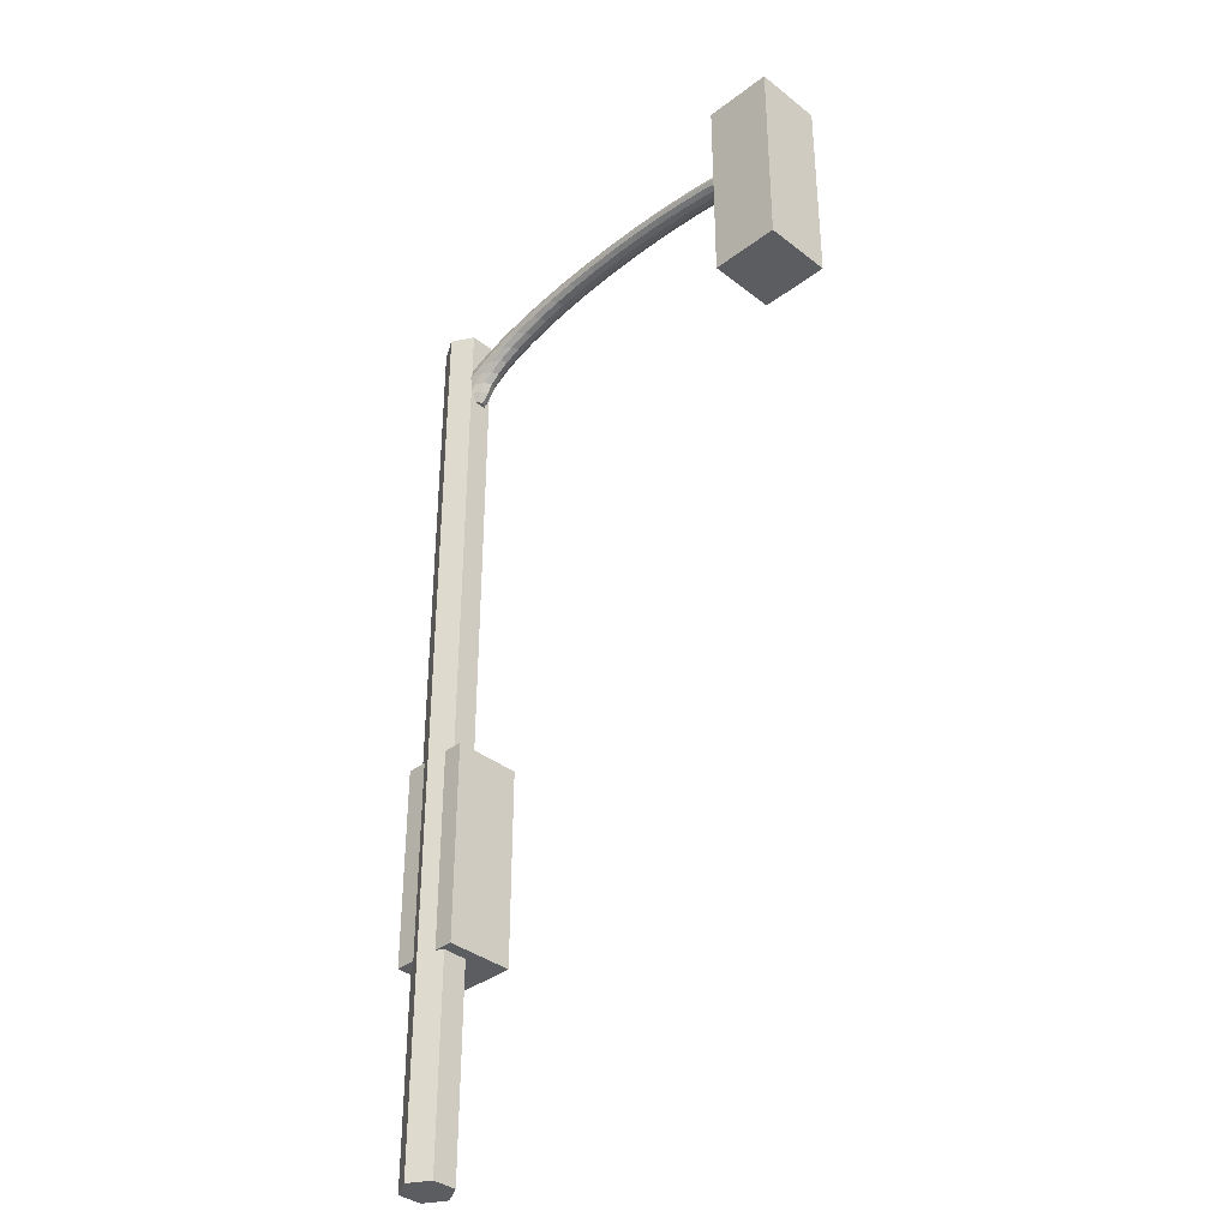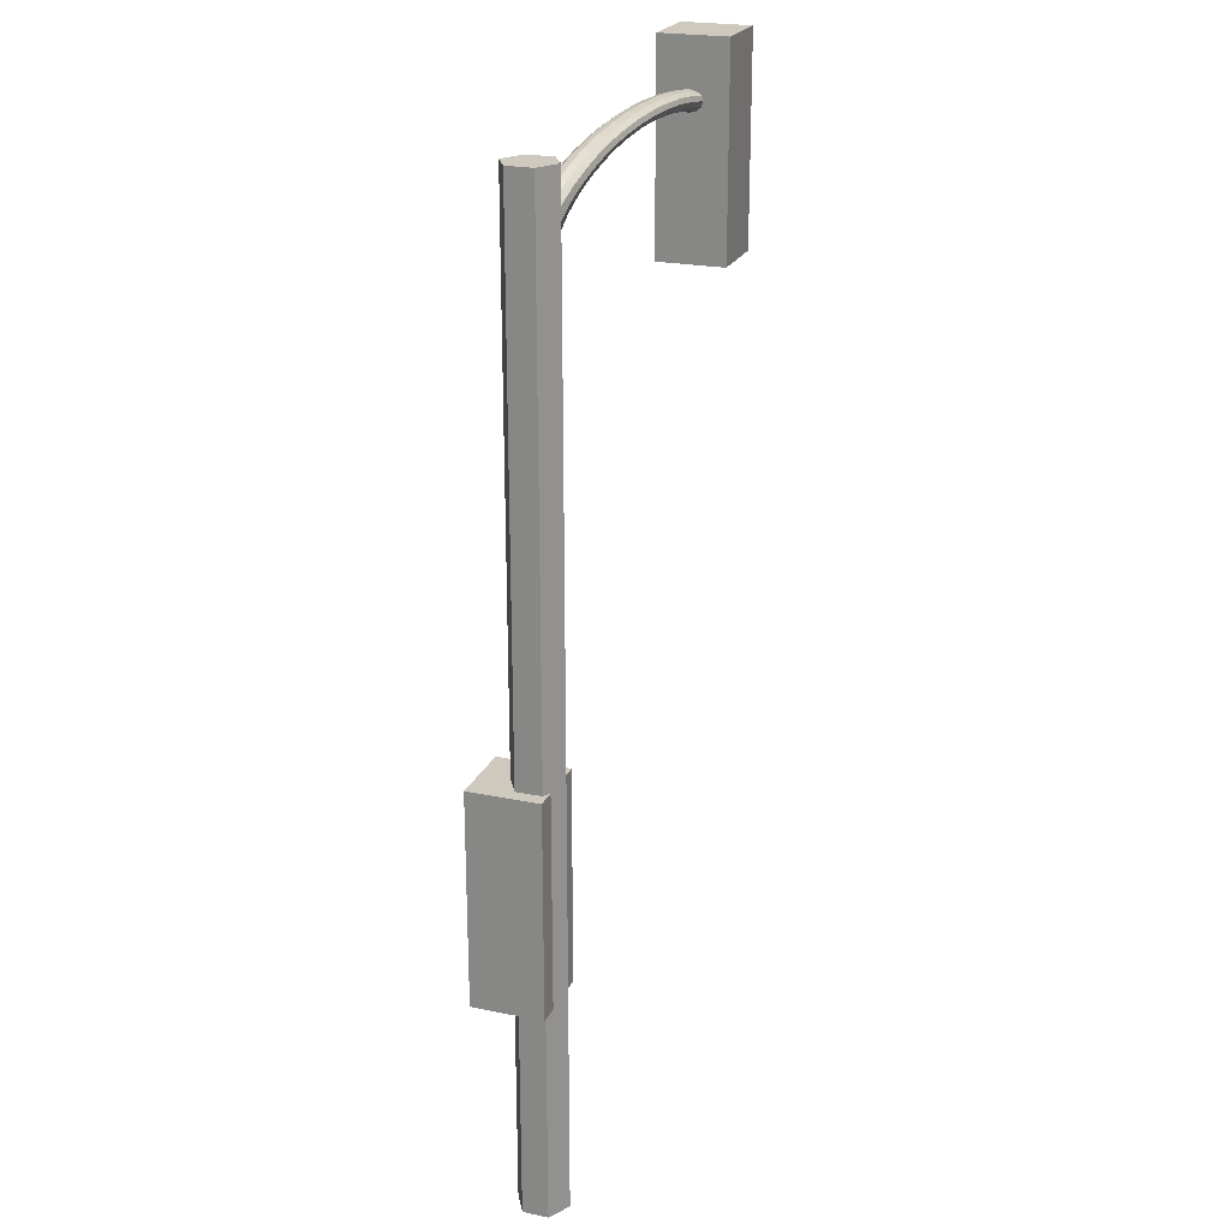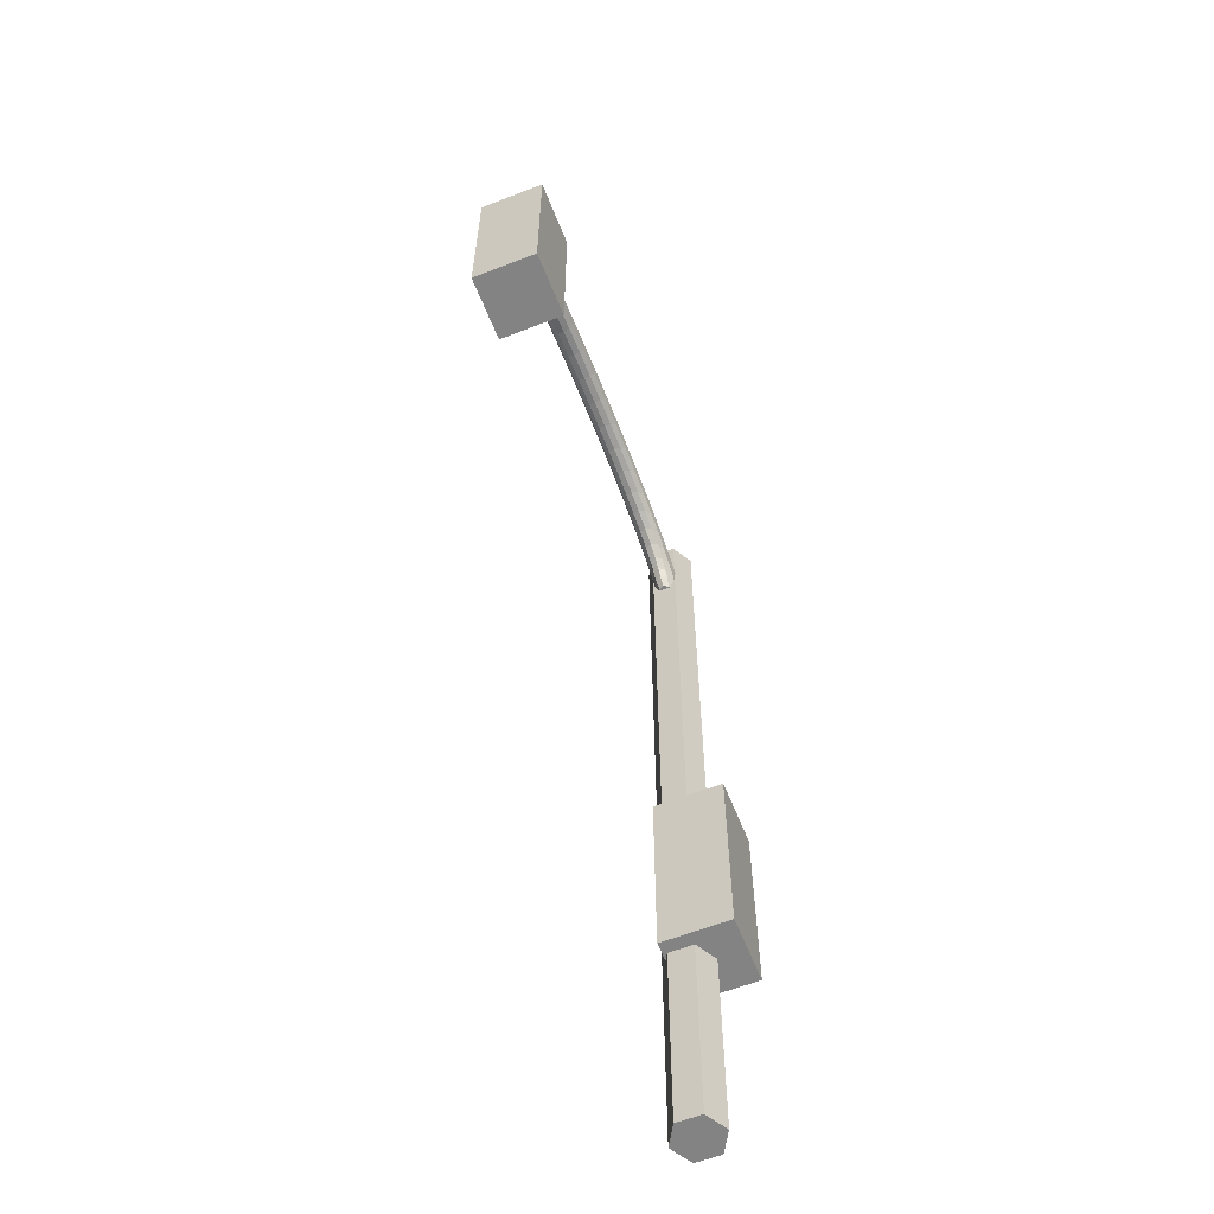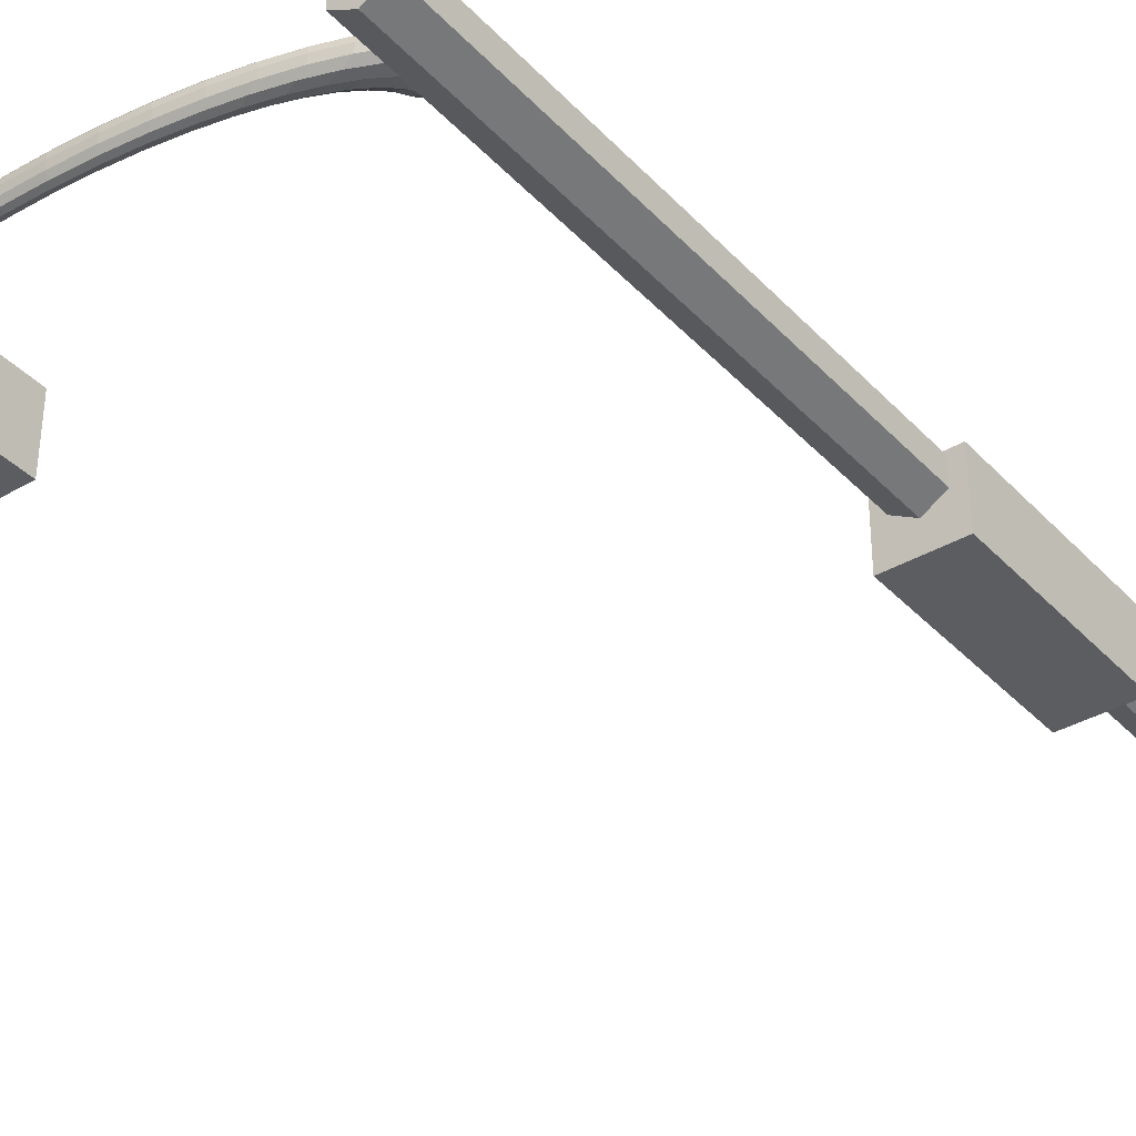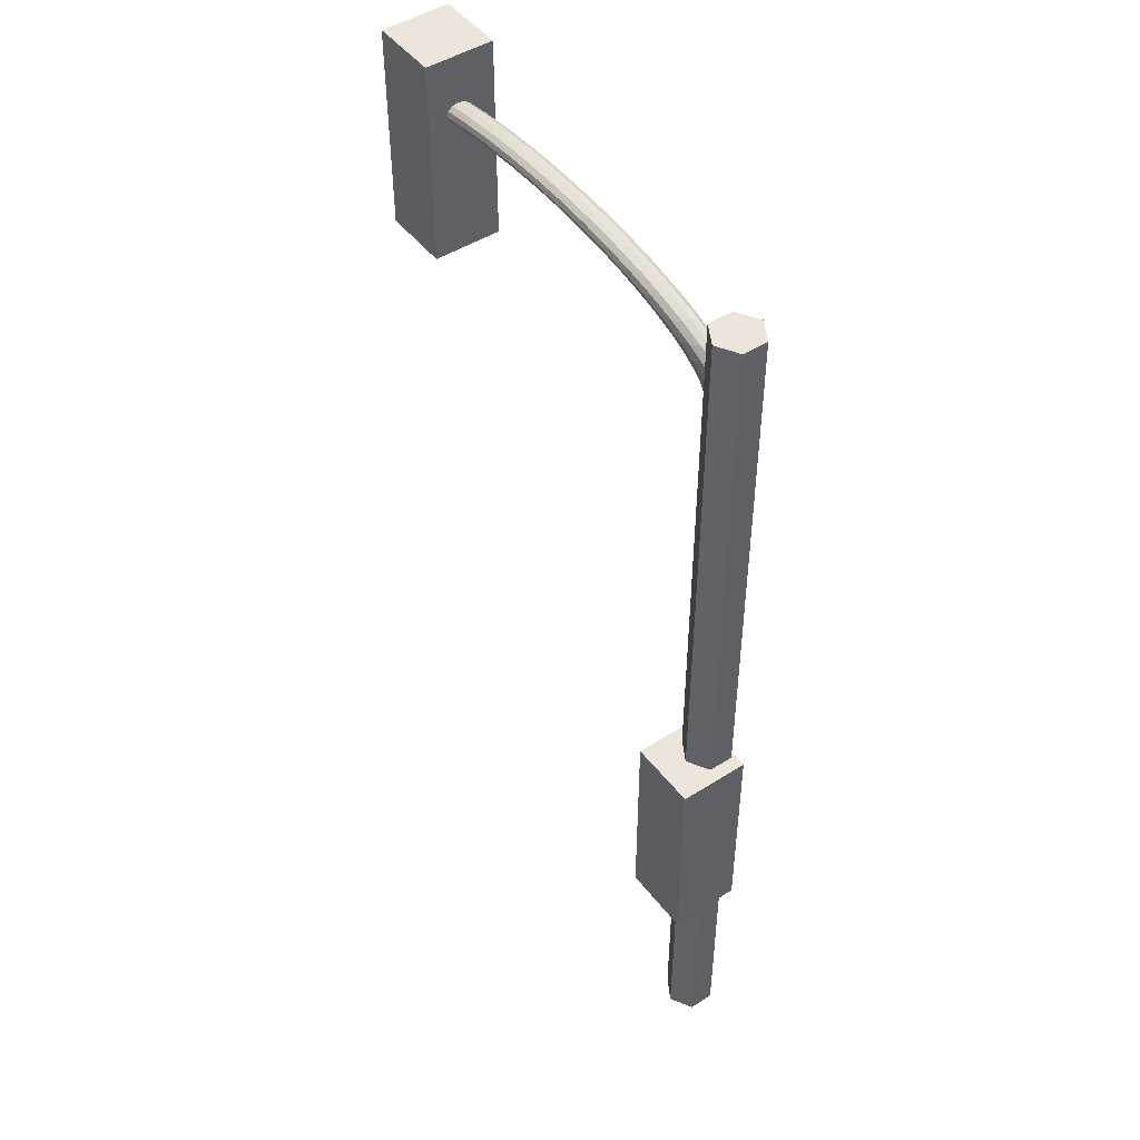
<metadata>
{"format":"obj","ext":"obj","renderer":"f3d","projection":"perspective","resolution":1024,"background":"white","views":[{"elev":-36.5,"azim":44.6,"up":"+Y"},{"elev":22.6,"azim":-70.3,"up":"+Y"},{"elev":-61.2,"azim":111.6,"up":"+Y"},{"elev":-36.9,"azim":-142.9,"up":"+Z"},{"elev":47.5,"azim":-125.7,"up":"+Y"}]}
</metadata>
<code>
g Pole_Cylinder.005
v -0.2204 4.675 0.7333
v -0.2204 5.14 0.7333
v -0.1012 5.14 0.8022
v -0.1012 4.675 0.8022
v -0.1012 5.14 0.9399
v -0.1012 4.675 0.9399
v -0.2204 5.14 1.009
v -0.2204 4.675 1.009
v -0.3397 5.14 0.9399
v -0.3397 4.675 0.9399
v -0.3397 4.675 0.8022
v -0.3397 5.14 0.8022
v -0.2204 -0.0308 0.7333
v -0.2204 0.4863 0.7333
v -0.1012 0.4863 0.8022
v -0.1012 -0.0308 0.8022
v -0.1012 0.4863 0.9399
v -0.1012 -0.0308 0.9399
v -0.2204 0.4863 1.009
v -0.2204 -0.0308 1.009
v -0.3397 0.4863 0.9399
v -0.3397 -0.0308 0.9399
v -0.3397 -0.0308 0.8022
v -0.3397 0.4863 0.8022
v -0.3397 0.9517 0.9399
v -0.3397 0.9517 0.8022
v -0.2204 3.279 0.7333
v -0.2204 3.744 0.7333
v -0.1012 3.744 0.8022
v -0.1012 3.279 0.8022
v -0.2204 4.21 0.7333
v -0.1012 4.21 0.8022
v -0.2204 0.9517 1.009
v -0.1012 0.9517 0.9399
v -0.1012 0.9517 0.8022
v -0.1012 1.417 0.8022
v -0.1012 1.417 0.9399
v -0.2204 2.813 0.7333
v -0.1012 2.813 0.8022
v -0.2204 0.9517 0.7333
v -0.2204 1.883 0.7333
v -0.2204 2.348 0.7333
v -0.1012 2.348 0.8022
v -0.1012 1.883 0.8022
v -0.1012 2.348 0.9399
v -0.1012 1.883 0.9399
v -0.2204 1.417 0.7333
v -0.1012 2.813 0.9399
v -0.1012 3.279 0.9399
v -0.1012 3.744 0.9399
v -0.1012 4.21 0.9399
v -0.2204 1.417 1.009
v -0.2204 1.883 1.009
v -0.2204 2.348 1.009
v -0.2204 2.813 1.009
v -0.2204 3.279 1.009
v -0.2204 3.744 1.009
v -0.2204 4.21 1.009
v -0.3397 1.417 0.9399
v -0.3397 1.883 0.9399
v -0.3397 2.348 0.9399
v -0.3397 2.813 0.9399
v -0.3397 3.279 0.9399
v -0.3397 3.744 0.9399
v -0.3397 4.21 0.9399
v -0.3397 1.417 0.8022
v -0.3397 1.883 0.8022
v -0.3397 2.348 0.8022
v -0.3397 2.813 0.8022
v -0.3397 3.279 0.8022
v -0.3397 3.744 0.8022
v -0.3397 4.21 0.8022
f 1 2 3 4
f 4 3 5 6
f 6 5 7 8
f 8 7 9 10
f 2 1 11 12
f 10 9 12 11
f 13 14 15 16
f 16 15 17 18
f 18 17 19 20
f 20 19 21 22
f 23 24 14 13
f 22 21 24 23
f 21 25 26 24
f 27 28 29 30
f 28 31 32 29
f 19 33 25 21
f 17 34 33 19
f 35 36 37 34
f 15 35 34 17
f 38 27 30 39
f 14 40 35 15
f 41 42 43 44
f 44 43 45 46
f 24 26 40 14
f 42 38 39 43
f 31 1 4 32
f 47 41 44 36
f 36 44 46 37
f 40 47 36 35
f 43 39 48 45
f 39 30 49 48
f 30 29 50 49
f 29 32 51 50
f 32 4 6 51
f 34 37 52 33
f 37 46 53 52
f 46 45 54 53
f 45 48 55 54
f 48 49 56 55
f 49 50 57 56
f 50 51 58 57
f 51 6 8 58
f 33 52 59 25
f 52 53 60 59
f 53 54 61 60
f 54 55 62 61
f 55 56 63 62
f 56 57 64 63
f 57 58 65 64
f 58 8 10 65
f 26 66 47 40
f 66 67 41 47
f 67 68 42 41
f 68 69 38 42
f 69 70 27 38
f 70 71 28 27
f 71 72 31 28
f 1 31 72 11
f 25 59 66 26
f 59 60 67 66
f 60 61 68 67
f 61 62 69 68
f 62 63 70 69
f 63 64 71 70
f 64 65 72 71
f 65 10 11 72
f 9 7 5 3 2 12
f 22 23 13 16 18 20
v 2.287 4.203 0.6972
v 2.287 4.203 1.078
v 2.287 5.345 1.078
v 2.287 5.345 0.6972
v 1.906 4.203 1.078
v 1.906 5.345 1.078
v 1.906 4.203 0.6972
v 1.906 5.345 0.6972
f 73 74 75 76
f 74 77 78 75
f 77 79 80 78
f 79 73 76 80
f 76 75 78 80
f 74 73 79 77
v 2.142 5.036 0.871
v 1.972 5.071 0.871
v 1.961 5.065 0.907
v 2.129 5.031 0.907
v 1.932 5.05 0.9333
v 2.093 5.017 0.9333
v 1.891 5.028 0.9429
v 2.044 4.998 0.9429
v 1.851 5.007 0.9333
v 1.995 4.978 0.9333
v 1.822 4.992 0.907
v 1.959 4.964 0.907
v 1.811 4.986 0.871
v 1.945 4.959 0.871
v 1.822 4.992 0.8351
v 1.959 4.964 0.8351
v 1.851 5.007 0.8088
v 1.995 4.978 0.8088
v 1.891 5.028 0.7991
v 2.044 4.998 0.7991
v 1.932 5.05 0.8088
v 2.093 5.017 0.8088
v 1.961 5.065 0.8351
v 2.129 5.031 0.8351
v 1.789 5.098 0.871
v 1.781 5.092 0.907
v 1.758 5.076 0.9333
v 1.727 5.053 0.9429
v 1.696 5.03 0.9333
v 1.674 5.014 0.907
v 1.666 5.008 0.871
v 1.674 5.014 0.8351
v 1.696 5.03 0.8088
v 1.727 5.053 0.7991
v 1.758 5.076 0.8088
v 1.781 5.092 0.8351
v 1.596 5.118 0.871
v 1.59 5.112 0.907
v 1.575 5.094 0.9333
v 1.554 5.071 0.9429
v 1.533 5.047 0.9333
v 1.518 5.03 0.907
v 1.512 5.024 0.871
v 1.518 5.03 0.8351
v 1.533 5.047 0.8088
v 1.554 5.071 0.7991
v 1.575 5.094 0.8088
v 1.59 5.112 0.8351
v 1.396 5.13 0.871
v 1.393 5.124 0.907
v 1.385 5.106 0.9333
v 1.375 5.082 0.9429
v 1.364 5.057 0.9333
v 1.356 5.04 0.907
v 1.353 5.033 0.871
v 1.356 5.04 0.8351
v 1.364 5.057 0.8088
v 1.375 5.082 0.7991
v 1.385 5.106 0.8088
v 1.393 5.124 0.8351
v 1.192 5.134 0.871
v 1.192 5.128 0.907
v 1.192 5.11 0.9333
v 1.192 5.085 0.9429
v 1.192 5.061 0.9333
v 1.192 5.043 0.907
v 1.192 5.036 0.871
v 1.192 5.043 0.8351
v 1.192 5.061 0.8088
v 1.192 5.085 0.7991
v 1.192 5.11 0.8088
v 1.192 5.128 0.8351
v 0.9882 5.13 0.871
v 0.9911 5.124 0.907
v 0.9988 5.106 0.9333
v 1.009 5.082 0.9429
v 1.02 5.057 0.9333
v 1.027 5.04 0.907
v 1.03 5.033 0.871
v 1.027 5.04 0.8351
v 1.02 5.057 0.8088
v 1.009 5.082 0.7991
v 0.9988 5.106 0.8088
v 0.9911 5.124 0.8351
v 0.7881 5.118 0.871
v 0.7937 5.112 0.907
v 0.8089 5.094 0.9333
v 0.8298 5.071 0.9429
v 0.8506 5.047 0.9333
v 0.8659 5.03 0.907
v 0.8715 5.024 0.871
v 0.8659 5.03 0.8351
v 0.8506 5.047 0.8088
v 0.8298 5.071 0.7991
v 0.8089 5.094 0.8088
v 0.7937 5.112 0.8351
v 0.5948 5.098 0.871
v 0.6031 5.092 0.907
v 0.6257 5.076 0.9333
v 0.6565 5.053 0.9429
v 0.6873 5.03 0.9333
v 0.7099 5.014 0.907
v 0.7181 5.008 0.871
v 0.7099 5.014 0.8351
v 0.6873 5.03 0.8088
v 0.6565 5.053 0.7991
v 0.6257 5.076 0.8088
v 0.6031 5.092 0.8351
v 0.4118 5.071 0.871
v 0.4226 5.065 0.907
v 0.4521 5.05 0.9333
v 0.4923 5.028 0.9429
v 0.5326 5.007 0.9333
v 0.5621 4.992 0.907
v 0.5729 4.986 0.871
v 0.5621 4.992 0.8351
v 0.5326 5.007 0.8088
v 0.4923 5.028 0.7991
v 0.4521 5.05 0.8088
v 0.4226 5.065 0.8351
v 0.2421 5.036 0.871
v 0.2552 5.031 0.907
v 0.2911 5.017 0.9333
v 0.3402 4.998 0.9429
v 0.3892 4.978 0.9333
v 0.4251 4.964 0.907
v 0.4383 4.959 0.871
v 0.4251 4.964 0.8351
v 0.3892 4.978 0.8088
v 0.3402 4.998 0.7991
v 0.2911 5.017 0.8088
v 0.2552 5.031 0.8351
v 0.08866 4.995 0.871
v 0.1039 4.991 0.907
v 0.1456 4.978 0.9333
v 0.2026 4.961 0.9429
v 0.2596 4.944 0.9333
v 0.3013 4.931 0.907
v 0.3165 4.926 0.871
v 0.3013 4.931 0.8351
v 0.2596 4.944 0.8088
v 0.2026 4.961 0.7991
v 0.1456 4.978 0.8088
v 0.1039 4.991 0.8351
v -0.04589 4.949 0.871
v -0.02877 4.945 0.907
v 0.01802 4.934 0.9333
v 0.08194 4.919 0.9429
v 0.1459 4.904 0.9333
v 0.1926 4.893 0.907
v 0.2098 4.889 0.871
v 0.1926 4.893 0.8351
v 0.1459 4.904 0.8088
v 0.08194 4.919 0.7991
v 0.01802 4.934 0.8088
v -0.02877 4.945 0.8351
v -0.1593 4.897 0.871
v -0.1406 4.894 0.907
v -0.08951 4.885 0.9333
v -0.01973 4.873 0.9429
v 0.05003 4.861 0.9333
v 0.1011 4.852 0.907
v 0.1198 4.849 0.871
v 0.1011 4.852 0.8351
v 0.05003 4.861 0.8088
v -0.01973 4.873 0.7991
v -0.08951 4.885 0.8088
v -0.1406 4.894 0.8351
v -0.2495 4.842 0.871
v -0.2296 4.839 0.907
v -0.1751 4.833 0.9333
v -0.1007 4.823 0.9429
v -0.02625 4.814 0.9333
v 0.02824 4.807 0.907
v 0.04818 4.804 0.871
v 0.02824 4.807 0.8351
v -0.02625 4.814 0.8088
v -0.1007 4.823 0.7991
v -0.1751 4.833 0.8088
v -0.2296 4.839 0.8351
v -0.3151 4.783 0.871
v -0.2943 4.782 0.907
v -0.2373 4.777 0.9333
v -0.1595 4.771 0.9429
v -0.08169 4.764 0.9333
v -0.02472 4.76 0.907
v -0.00387 4.758 0.871
v -0.02472 4.76 0.8351
v -0.08169 4.764 0.8088
v -0.1595 4.771 0.7991
v -0.2373 4.777 0.8088
v -0.2943 4.782 0.8351
v -0.3099 4.722 0.871
v -0.3336 4.722 0.907
v -0.2751 4.719 0.9333
v -0.1952 4.716 0.9429
v -0.1153 4.713 0.9333
v -0.05687 4.711 0.907
v -0.03546 4.71 0.871
v -0.05687 4.711 0.8351
v -0.1153 4.713 0.8088
v -0.1952 4.716 0.7991
v -0.2751 4.719 0.8088
v -0.3336 4.722 0.8351
v -0.3249 4.661 0.871
v -0.3205 4.661 0.9002
v -0.2726 4.661 0.9216
v -0.2072 4.661 0.9294
v -0.1417 4.661 0.9216
v -0.09381 4.661 0.9002
v -0.07628 4.661 0.871
v -0.09381 4.661 0.8418
v -0.1417 4.661 0.8204
v -0.2072 4.661 0.8126
v -0.2726 4.661 0.8204
v -0.3205 4.661 0.8418
f 81 82 83 84
f 84 83 85 86
f 86 85 87 88
f 88 87 89 90
f 90 89 91 92
f 92 91 93 94
f 94 93 95 96
f 96 95 97 98
f 98 97 99 100
f 100 99 101 102
f 102 101 103 104
f 82 81 104 103
f 82 105 106 83
f 83 106 107 85
f 85 107 108 87
f 87 108 109 89
f 89 109 110 91
f 91 110 111 93
f 93 111 112 95
f 95 112 113 97
f 97 113 114 99
f 99 114 115 101
f 101 115 116 103
f 103 116 105 82
f 105 117 118 106
f 106 118 119 107
f 107 119 120 108
f 108 120 121 109
f 109 121 122 110
f 110 122 123 111
f 111 123 124 112
f 112 124 125 113
f 113 125 126 114
f 114 126 127 115
f 115 127 128 116
f 116 128 117 105
f 117 129 130 118
f 118 130 131 119
f 119 131 132 120
f 120 132 133 121
f 121 133 134 122
f 122 134 135 123
f 123 135 136 124
f 124 136 137 125
f 125 137 138 126
f 126 138 139 127
f 127 139 140 128
f 128 140 129 117
f 129 141 142 130
f 130 142 143 131
f 131 143 144 132
f 132 144 145 133
f 133 145 146 134
f 134 146 147 135
f 135 147 148 136
f 136 148 149 137
f 137 149 150 138
f 138 150 151 139
f 139 151 152 140
f 140 152 141 129
f 141 153 154 142
f 142 154 155 143
f 143 155 156 144
f 144 156 157 145
f 145 157 158 146
f 146 158 159 147
f 147 159 160 148
f 148 160 161 149
f 149 161 162 150
f 150 162 163 151
f 151 163 164 152
f 152 164 153 141
f 153 165 166 154
f 154 166 167 155
f 155 167 168 156
f 156 168 169 157
f 157 169 170 158
f 158 170 171 159
f 159 171 172 160
f 160 172 173 161
f 161 173 174 162
f 162 174 175 163
f 163 175 176 164
f 164 176 165 153
f 165 177 178 166
f 166 178 179 167
f 167 179 180 168
f 168 180 181 169
f 169 181 182 170
f 170 182 183 171
f 171 183 184 172
f 172 184 185 173
f 173 185 186 174
f 174 186 187 175
f 175 187 188 176
f 176 188 177 165
f 177 189 190 178
f 178 190 191 179
f 179 191 192 180
f 180 192 193 181
f 181 193 194 182
f 182 194 195 183
f 183 195 196 184
f 184 196 197 185
f 185 197 198 186
f 186 198 199 187
f 187 199 200 188
f 188 200 189 177
f 189 201 202 190
f 190 202 203 191
f 191 203 204 192
f 192 204 205 193
f 193 205 206 194
f 194 206 207 195
f 195 207 208 196
f 196 208 209 197
f 197 209 210 198
f 198 210 211 199
f 199 211 212 200
f 200 212 201 189
f 201 213 214 202
f 202 214 215 203
f 203 215 216 204
f 204 216 217 205
f 205 217 218 206
f 206 218 219 207
f 207 219 220 208
f 208 220 221 209
f 209 221 222 210
f 210 222 223 211
f 211 223 224 212
f 212 224 213 201
f 213 225 226 214
f 214 226 227 215
f 215 227 228 216
f 216 228 229 217
f 217 229 230 218
f 218 230 231 219
f 219 231 232 220
f 220 232 233 221
f 221 233 234 222
f 222 234 235 223
f 223 235 236 224
f 224 236 225 213
f 225 237 238 226
f 226 238 239 227
f 227 239 240 228
f 228 240 241 229
f 229 241 242 230
f 230 242 243 231
f 231 243 244 232
f 232 244 245 233
f 233 245 246 234
f 234 246 247 235
f 235 247 248 236
f 236 248 237 225
f 237 249 250 238
f 238 250 251 239
f 239 251 252 240
f 240 252 253 241
f 241 253 254 242
f 242 254 255 243
f 243 255 256 244
f 244 256 257 245
f 245 257 258 246
f 246 258 259 247
f 247 259 260 248
f 248 260 249 237
f 249 261 262 250
f 250 262 263 251
f 251 263 264 252
f 252 264 265 253
f 253 265 266 254
f 254 266 267 255
f 255 267 268 256
f 256 268 269 257
f 257 269 270 258
f 258 270 271 259
f 259 271 272 260
f 260 272 261 249
f 261 273 274 262
f 262 274 275 263
f 263 275 276 264
f 264 276 277 265
f 265 277 278 266
f 266 278 279 267
f 267 279 280 268
f 268 280 281 269
f 269 281 282 270
f 270 282 283 271
f 271 283 284 272
f 272 284 273 261
f 273 285 286 274
f 274 286 287 275
f 275 287 288 276
f 276 288 289 277
f 277 289 290 278
f 278 290 291 279
f 279 291 292 280
f 280 292 293 281
f 281 293 294 282
f 282 294 295 283
f 283 295 296 284
f 284 296 285 273
f 292 291 290 289 288 287 286 285 296 295 294 293
f 94 96 98 100 102 104 81 84 86 88 90 92
v -0.03146 1.141 0.5823
v -0.03146 1.141 0.9628
v -0.03146 2.282 0.9628
v -0.03146 2.282 0.5823
v -0.412 1.141 0.9628
v -0.412 2.282 0.9628
v -0.412 1.141 0.5823
v -0.412 2.282 0.5823
f 297 298 299 300
f 298 301 302 299
f 301 303 304 302
f 303 297 300 304
f 300 299 302 304
f 298 297 303 301

</code>
